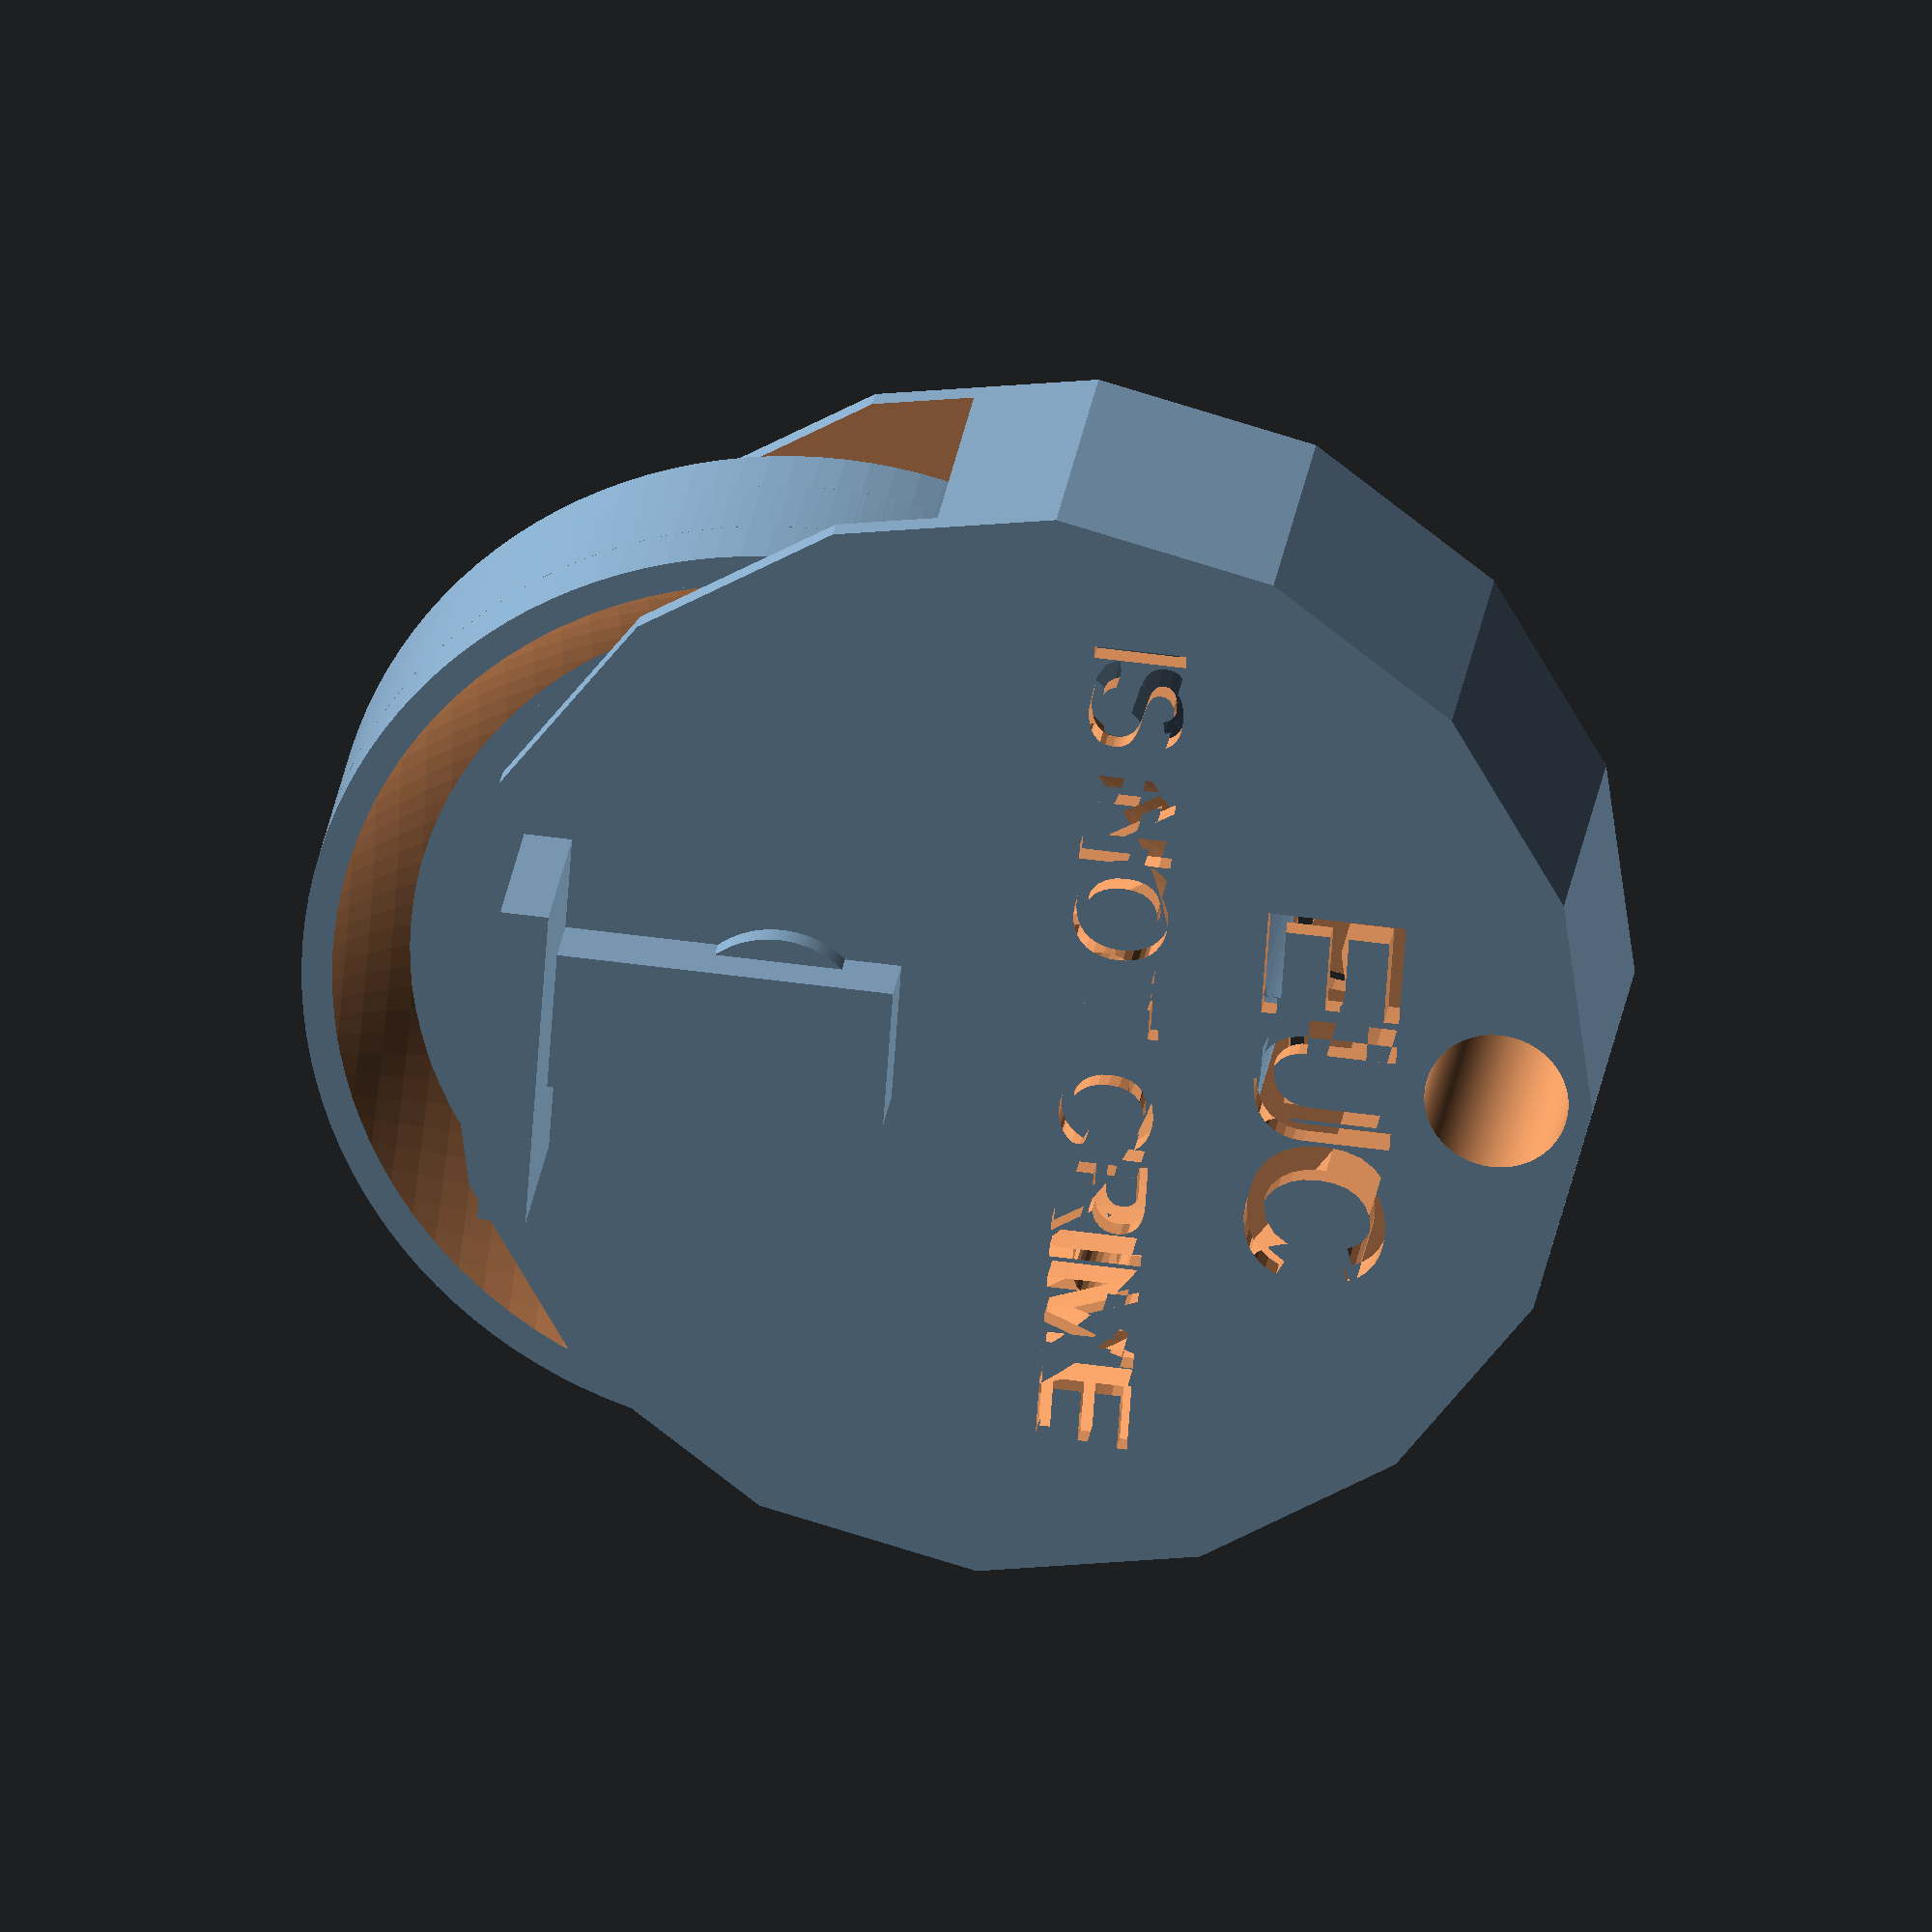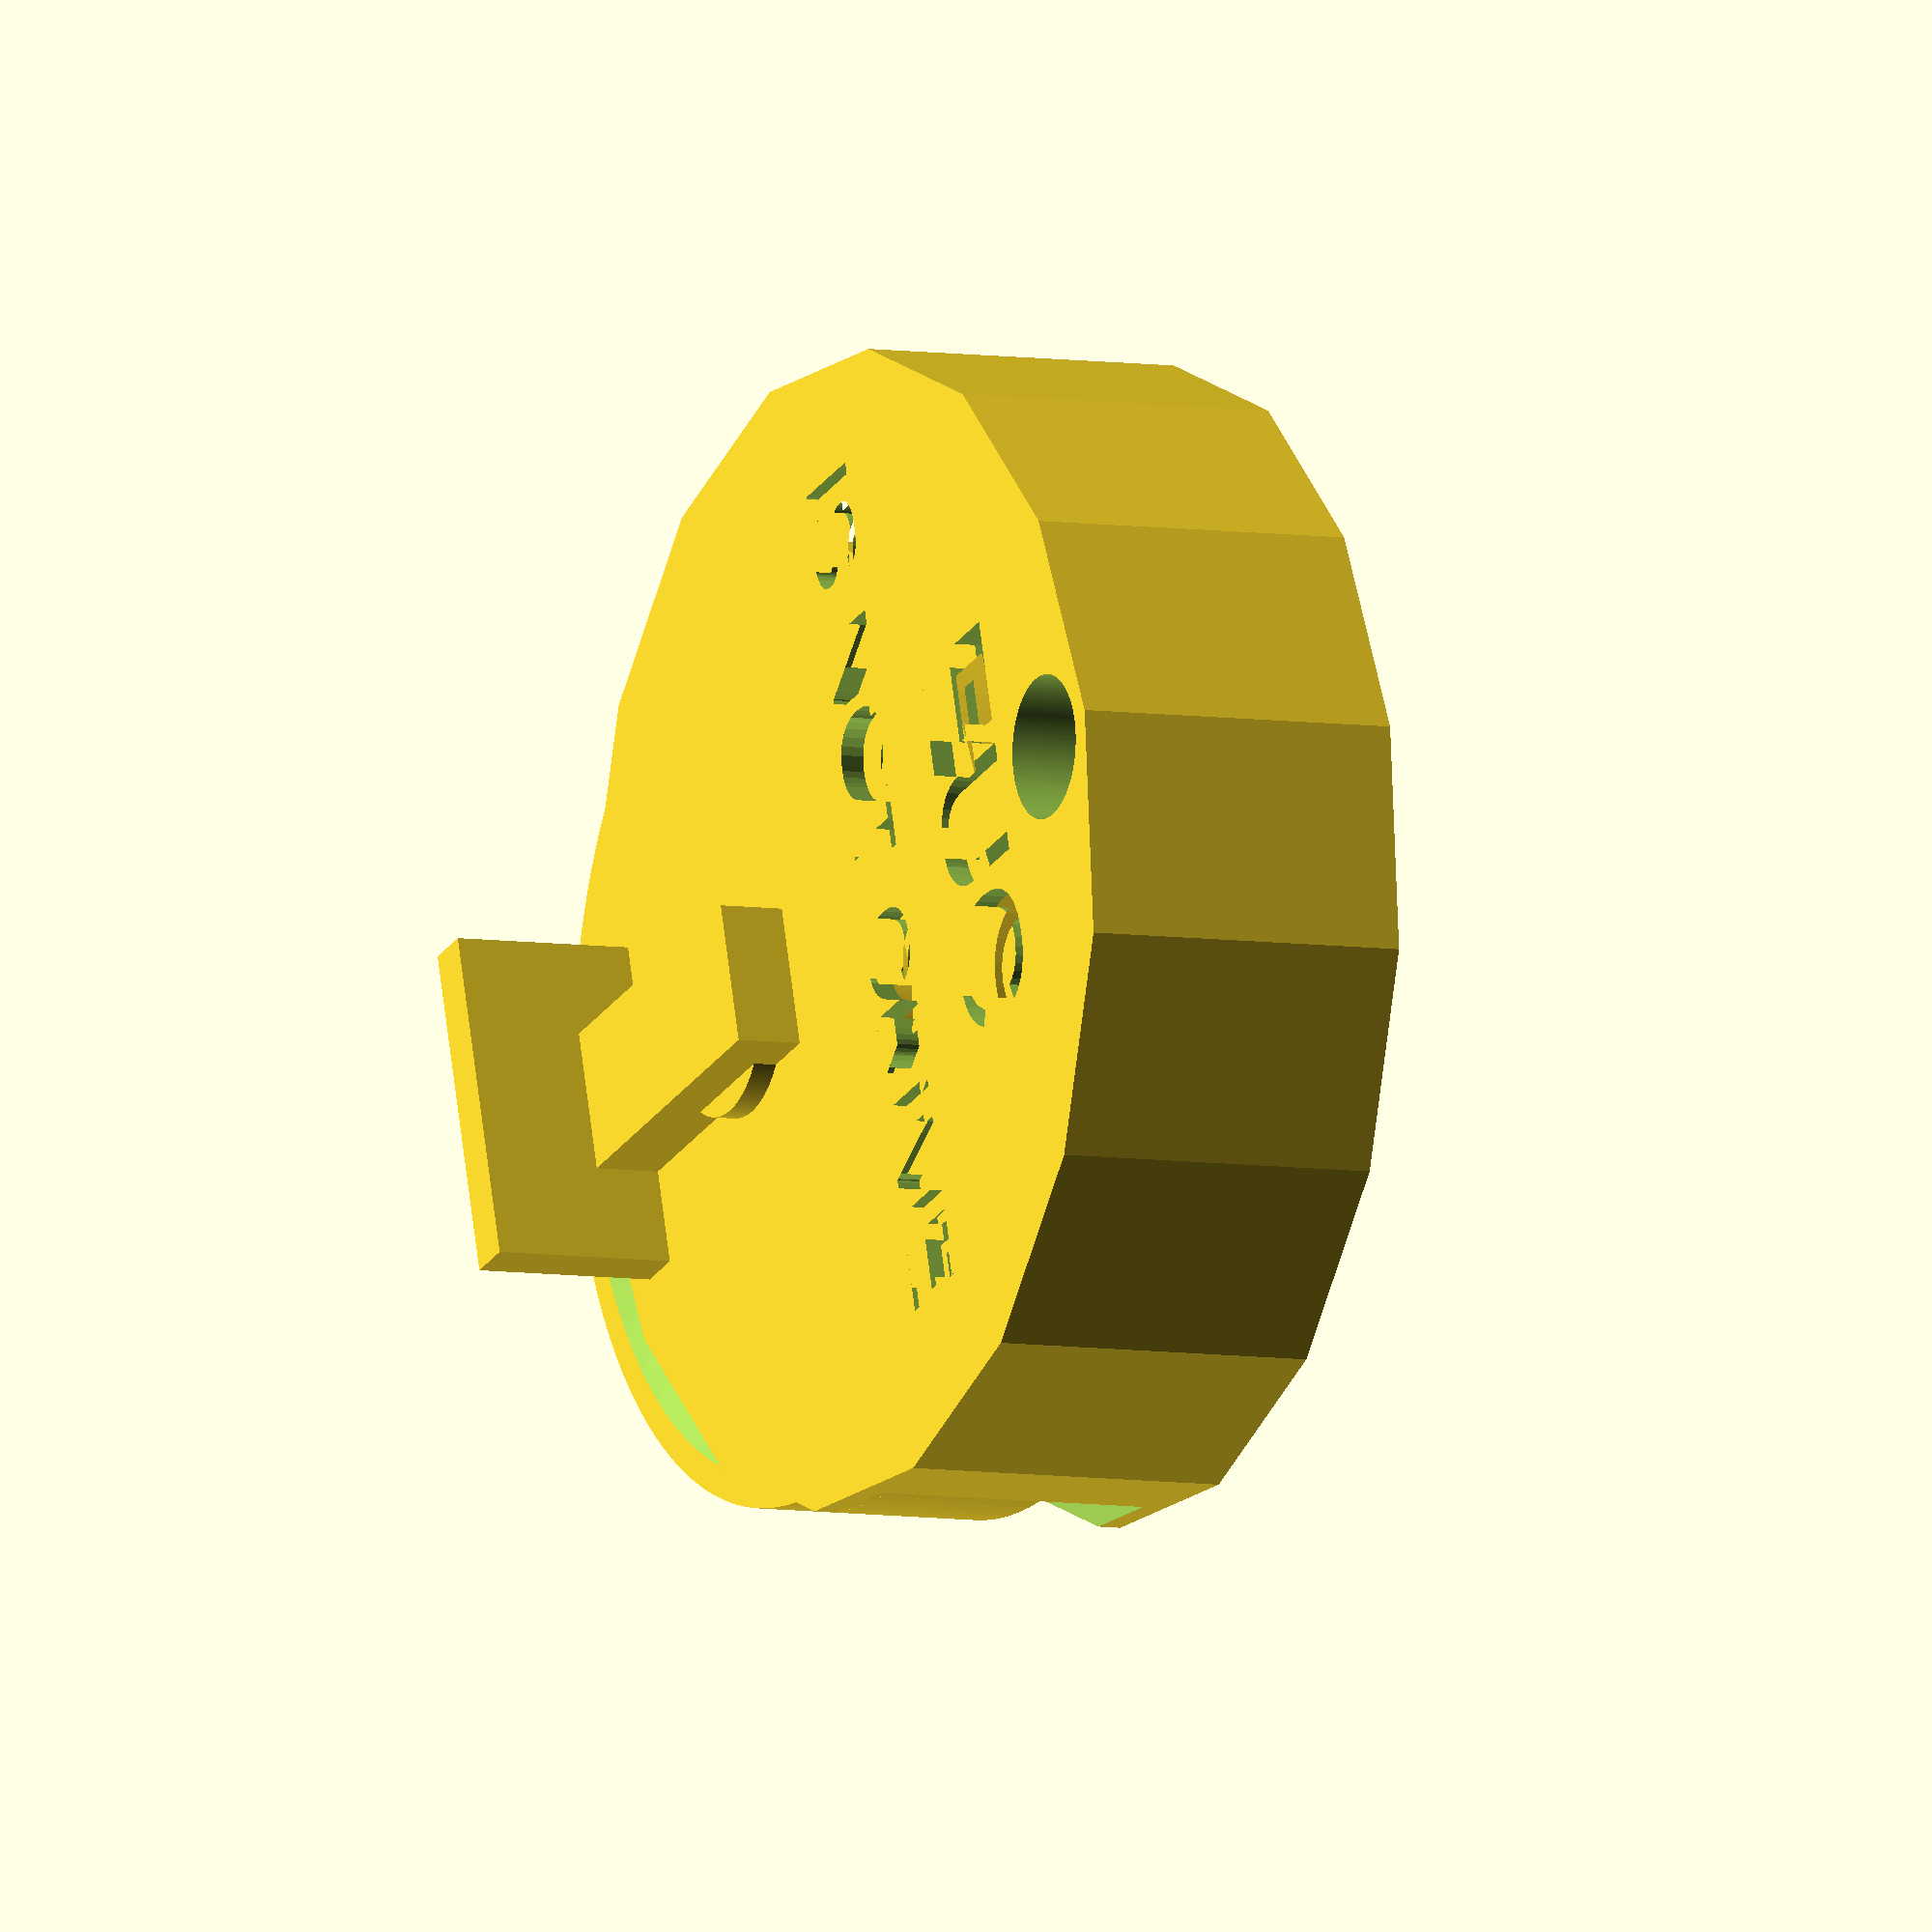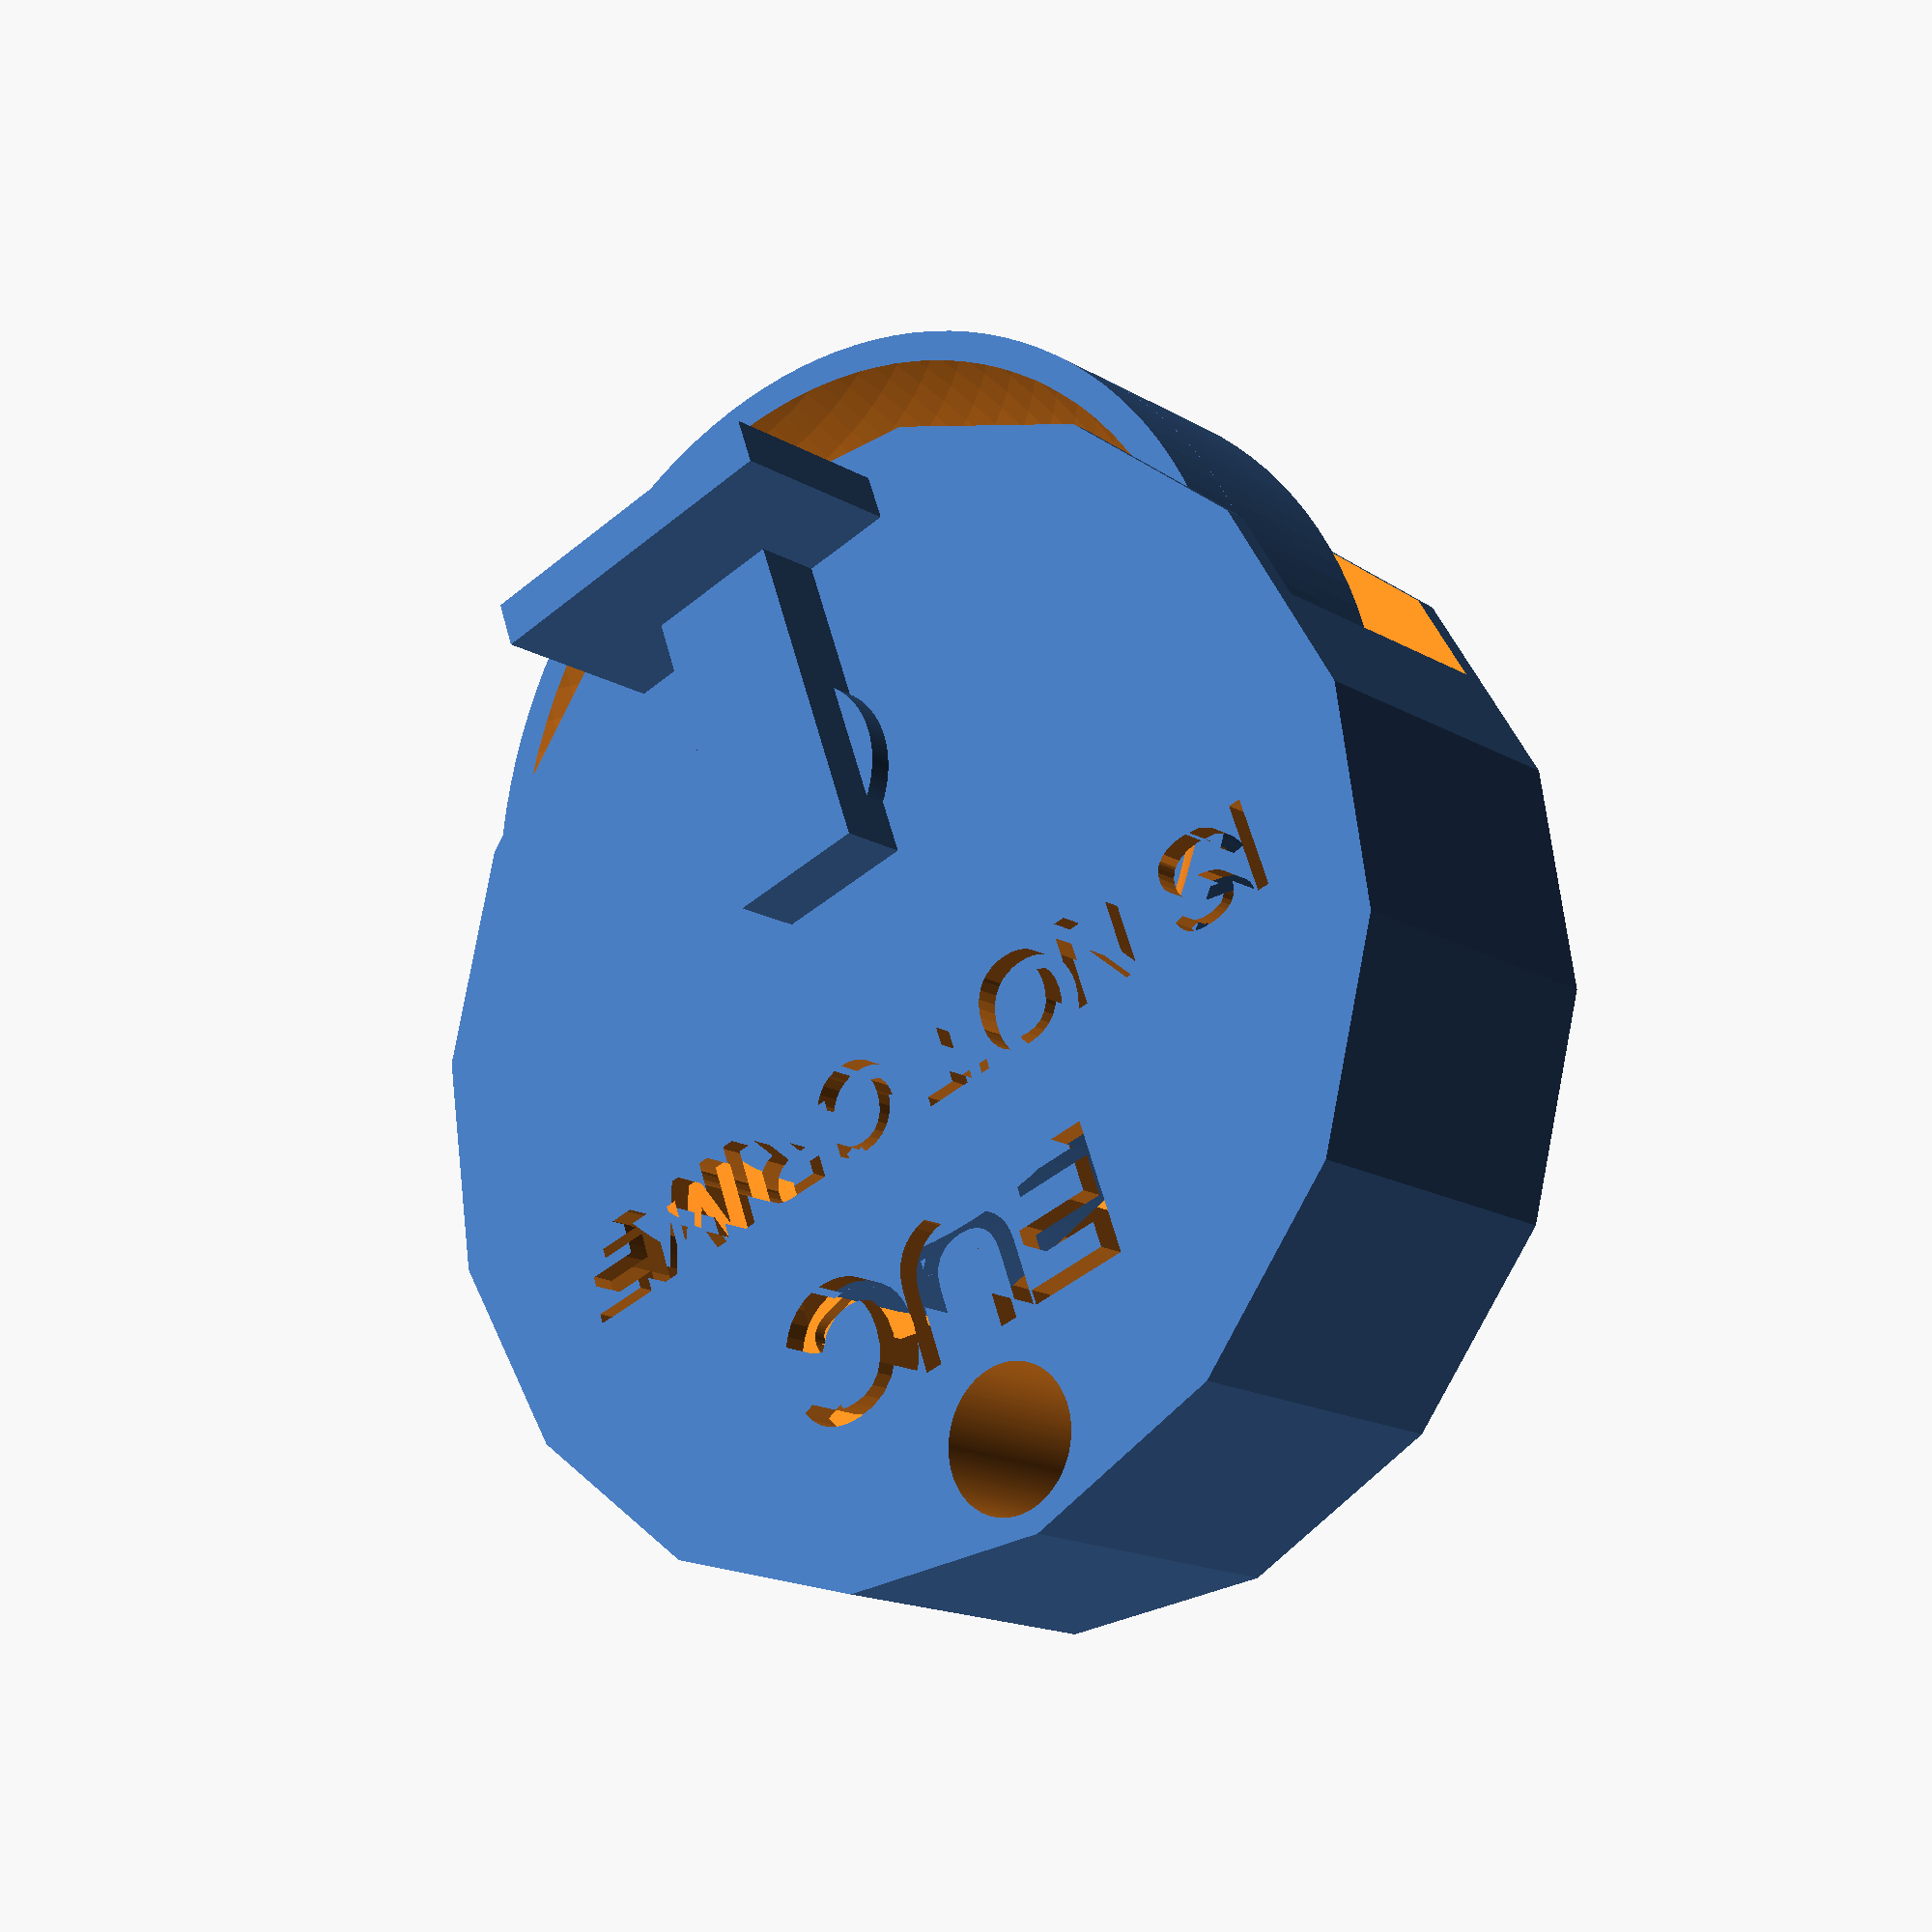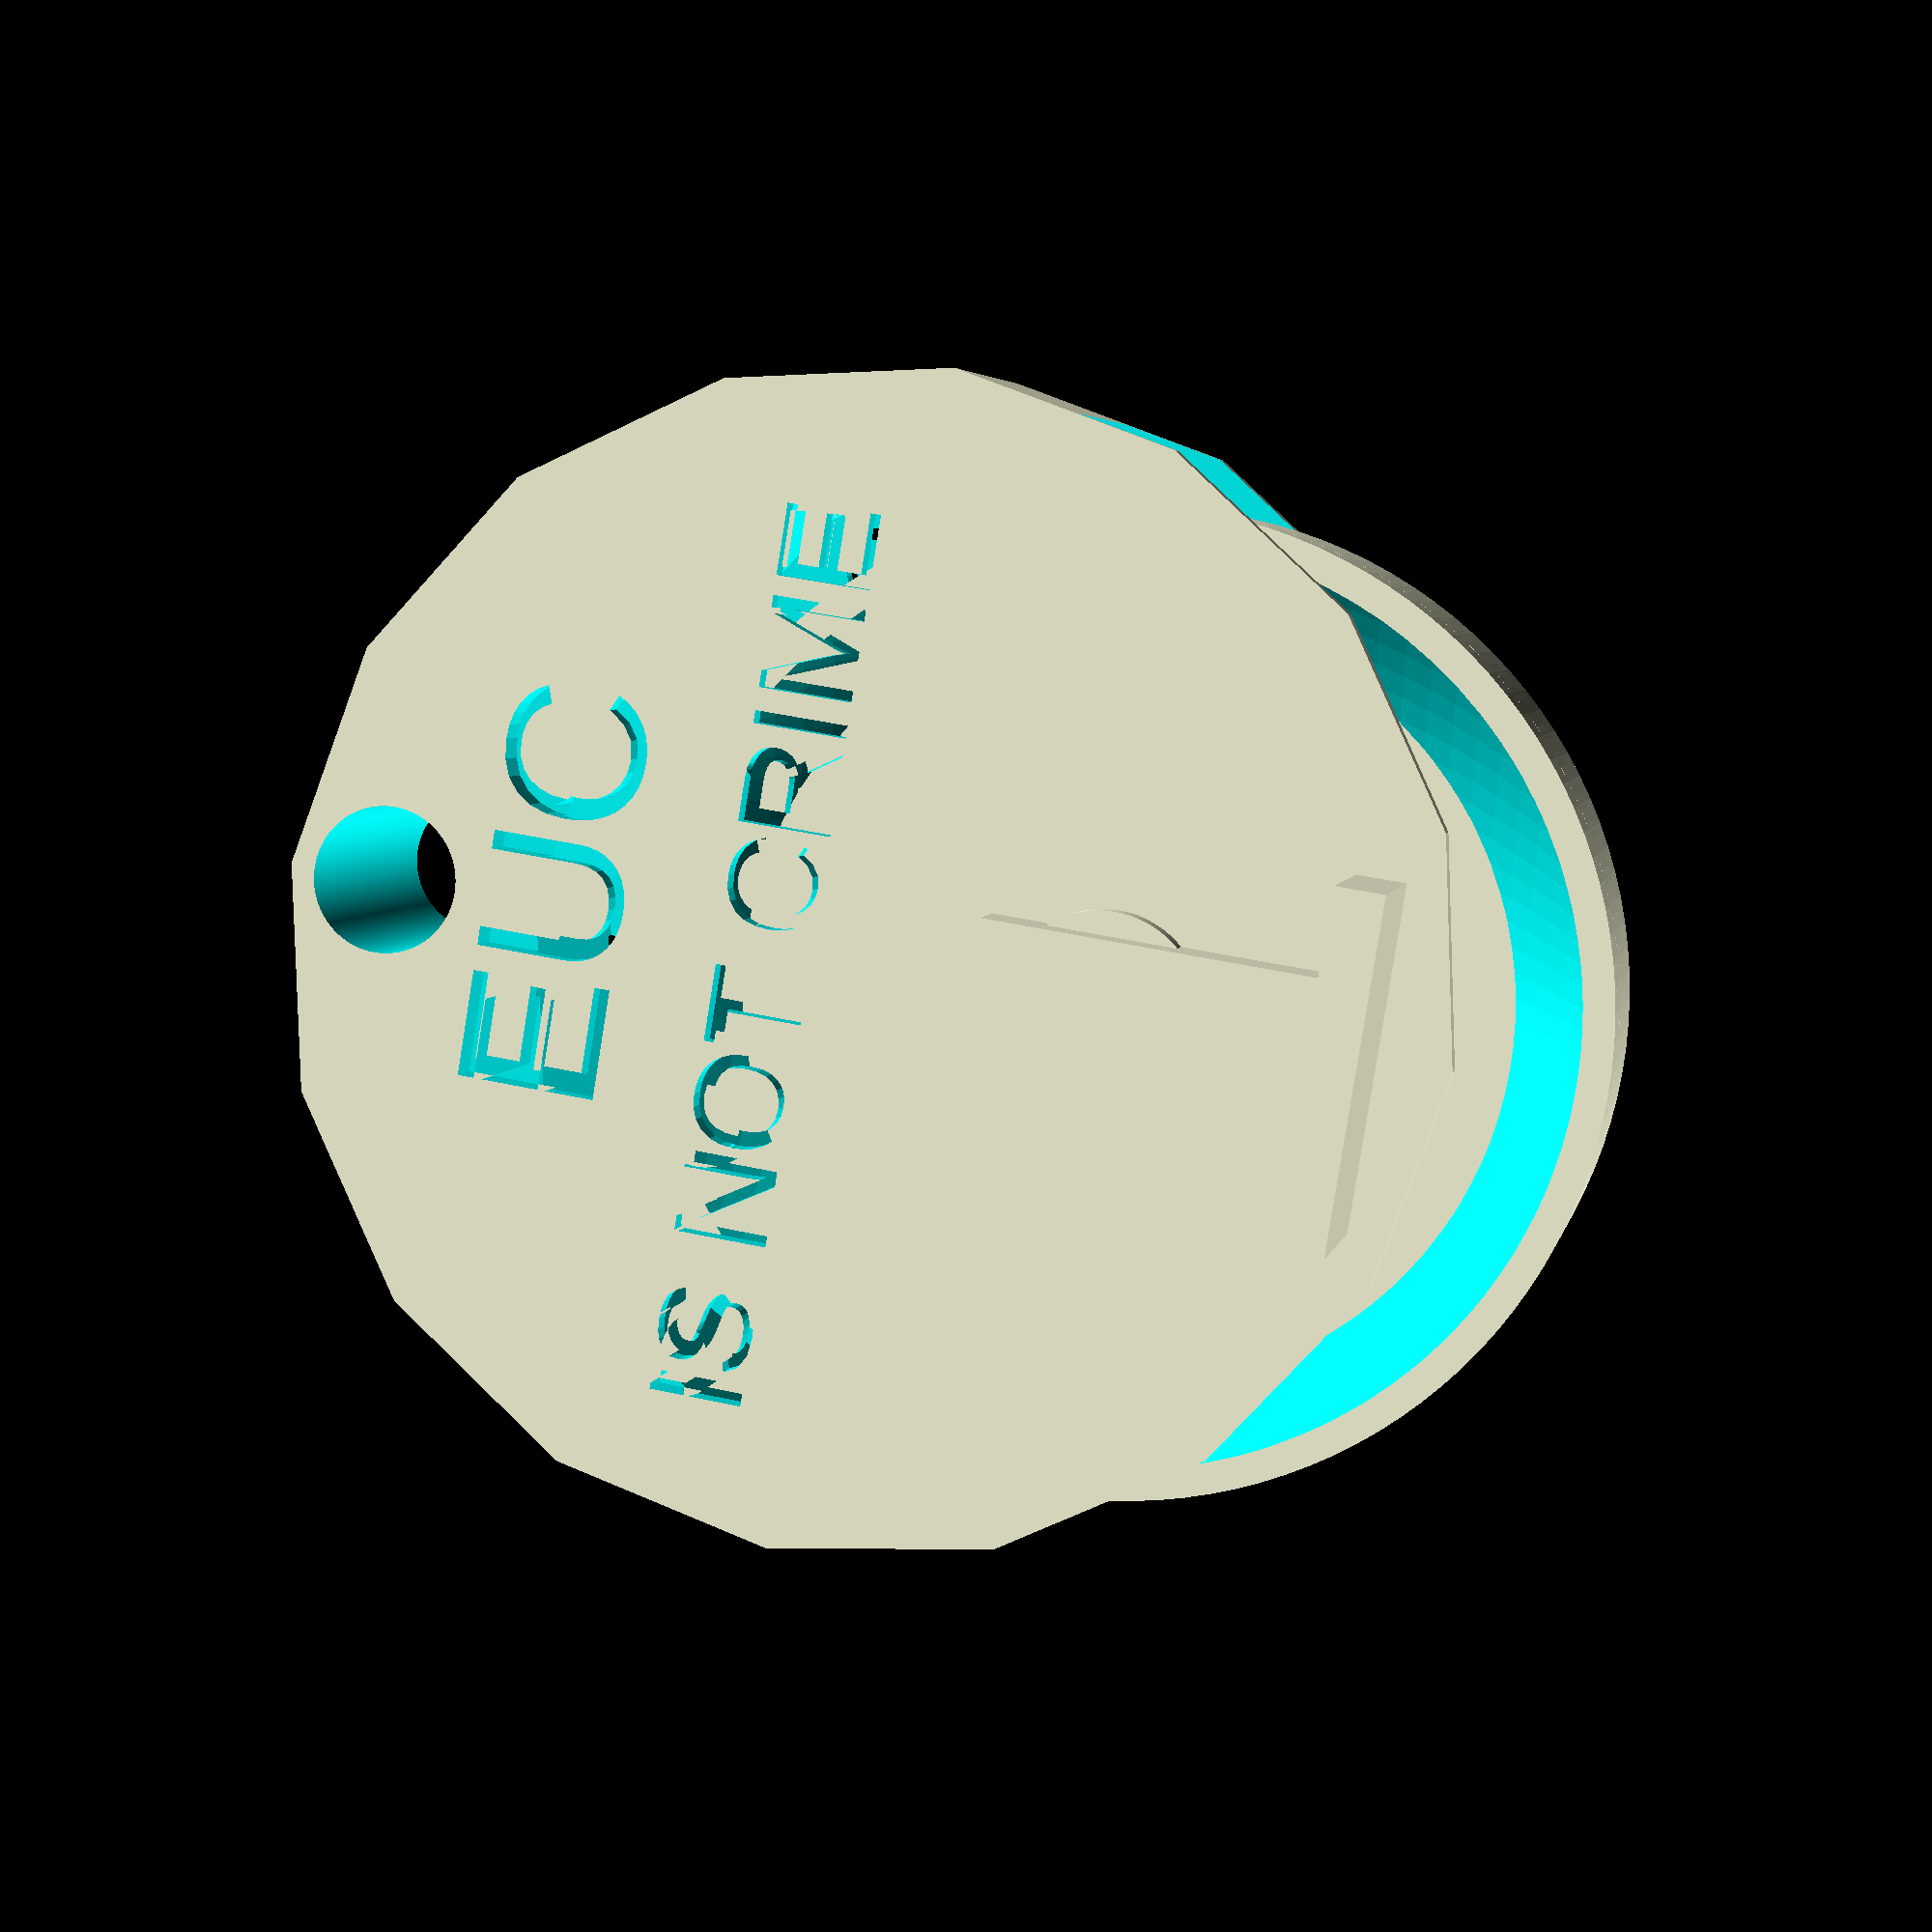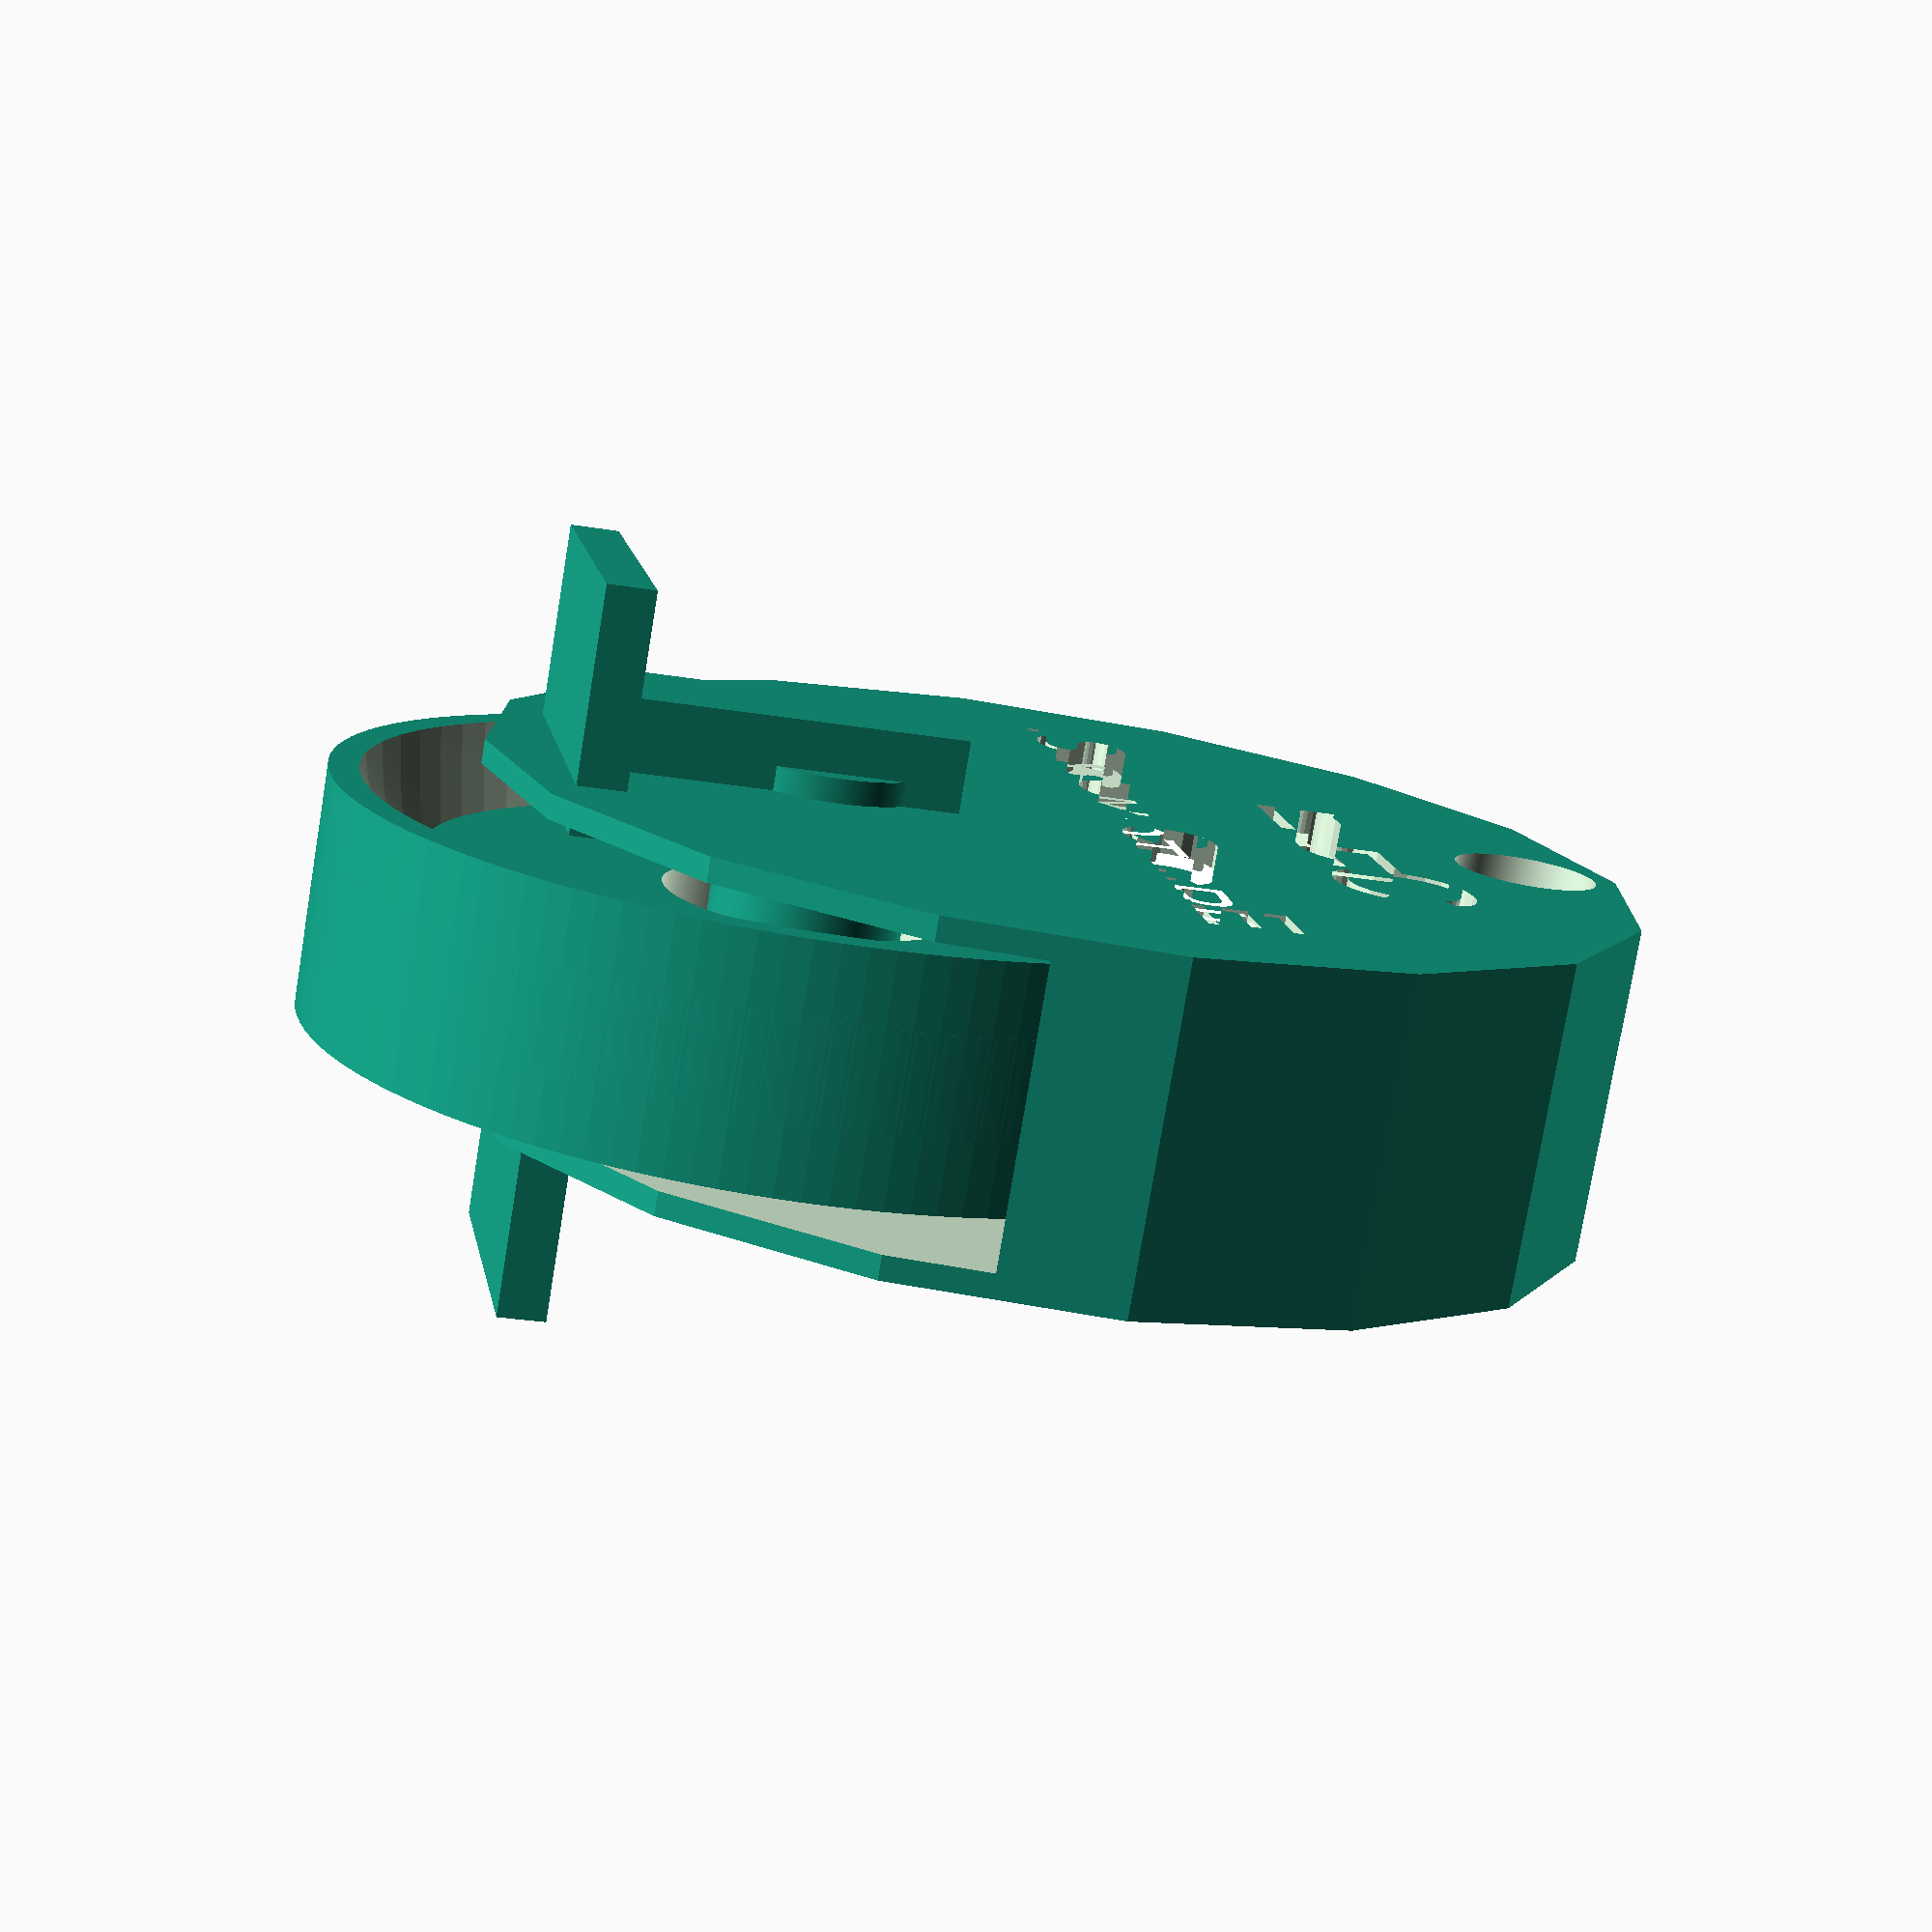
<openscad>


$fn=16;

difference() {
    $fn=120;
rotate([90,0,90]) cylinder(5,10,10, center=true);

translate([10,0,0]) sphere(12);
translate([-10,0,0]) sphere(12);
}

difference() {
$fn=200;
rotate([90,0,90]) cylinder(2,10,10, center=true);
translate([-4,0,0])rotate([0,90,0]) cylinder(8,3,3);
}

module plate() {
    translate([-4,0,-1]) cube([2,3,7], center = true);
    translate([-5,0,-5]) cube([5,7,1], center = true);
}

plate();

translate([-0.1,0, 0]) mirror([1,0,0]) plate();

translate([-4,0,0])rotate([0,90,0]) {
    $fn=200;
    cylinder(8,2,2);
}

module shell() {
  difference() {
   translate([0,0, 5]) rotate([90,0,90]) cylinder(7,12,12, center=true);
   translate([0,0, 0]) rotate([90,0,90]) cylinder(6,12,12, center=true);    
  }
}


module eucText() {

 translate([-2.8, 4,10]) {
   rotate([90,0,270]) linear_extrude(height = 4) {
       text("EUC", 3);
   }
  }
 translate([-2.8, 9.5,6]) {
   rotate([90,0,270]) linear_extrude(height = 4) {
       text("IS NOT CRIME", 2);
   }
  }  
  
 }
 
 
 difference() {
//     union() {
    shell();
    eucText(); 
    translate([9.5,0,0]) mirror([0,1,0]) eucText();
     
     translate([-4,0,15])rotate([0,90,0]) {
    $fn=160;
    cylinder(8,1.5,1.5);
}
 };

</openscad>
<views>
elev=126.5 azim=28.6 roll=261.8 proj=o view=wireframe
elev=24.6 azim=172.2 roll=335.3 proj=o view=solid
elev=298.9 azim=48.8 roll=344.8 proj=p view=wireframe
elev=315.0 azim=320.1 roll=104.3 proj=p view=solid
elev=29.1 azim=47.1 roll=256.1 proj=p view=solid
</views>
